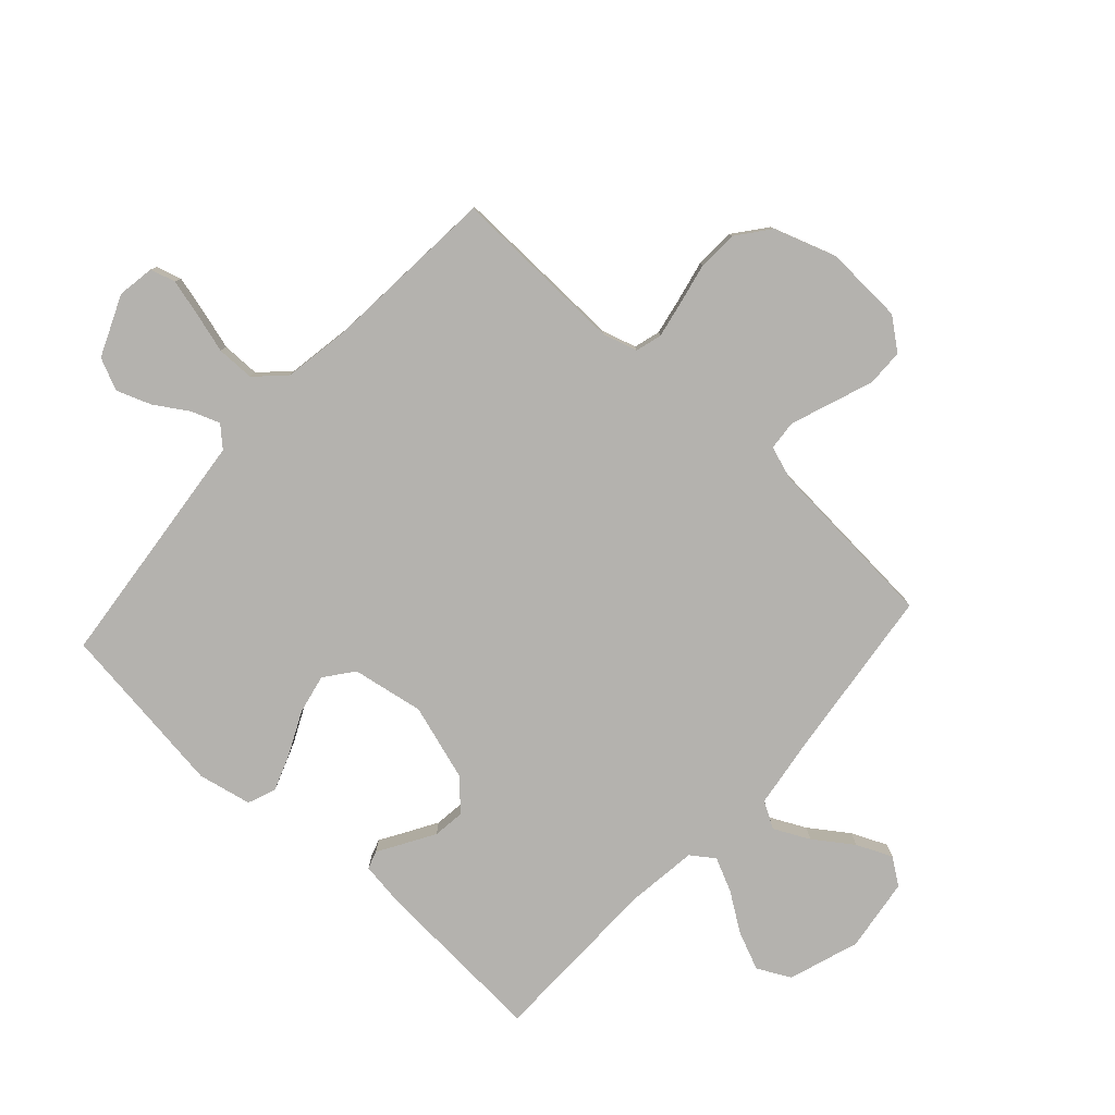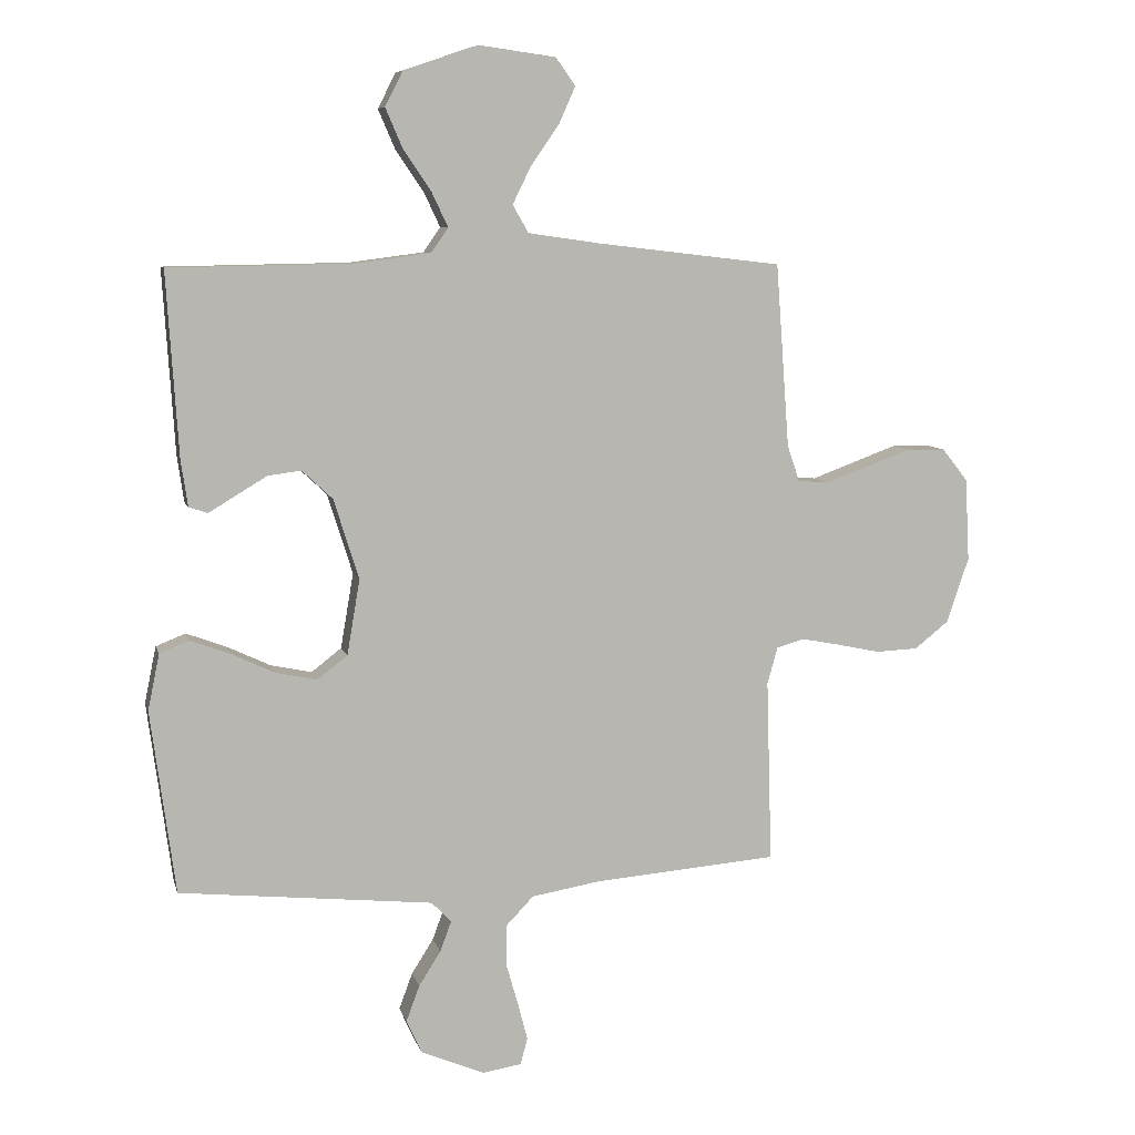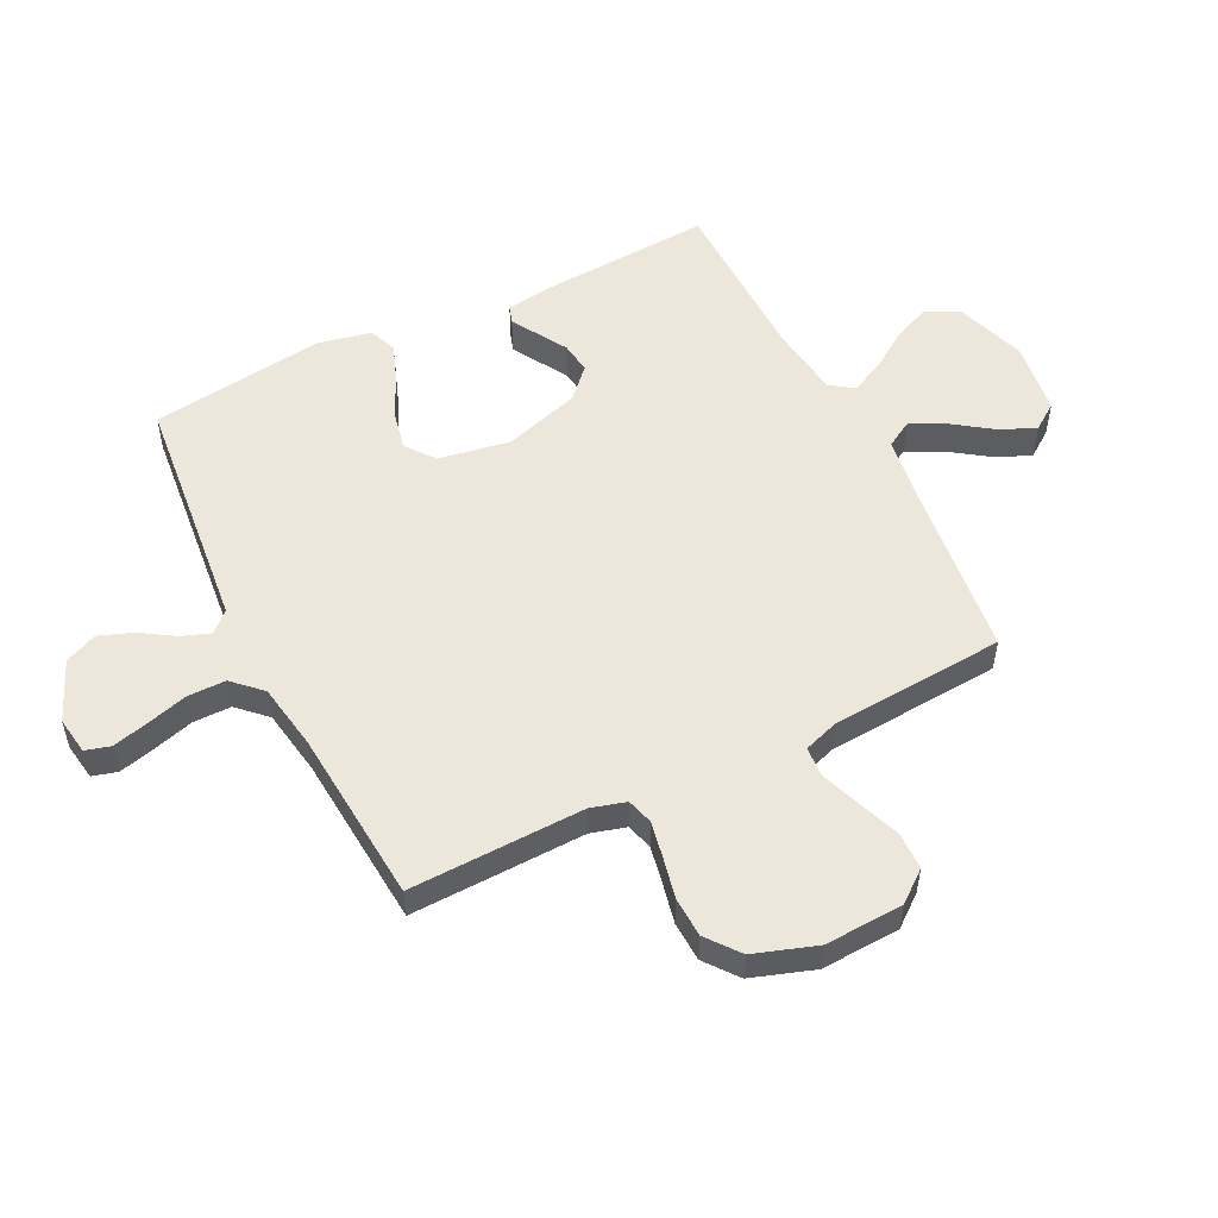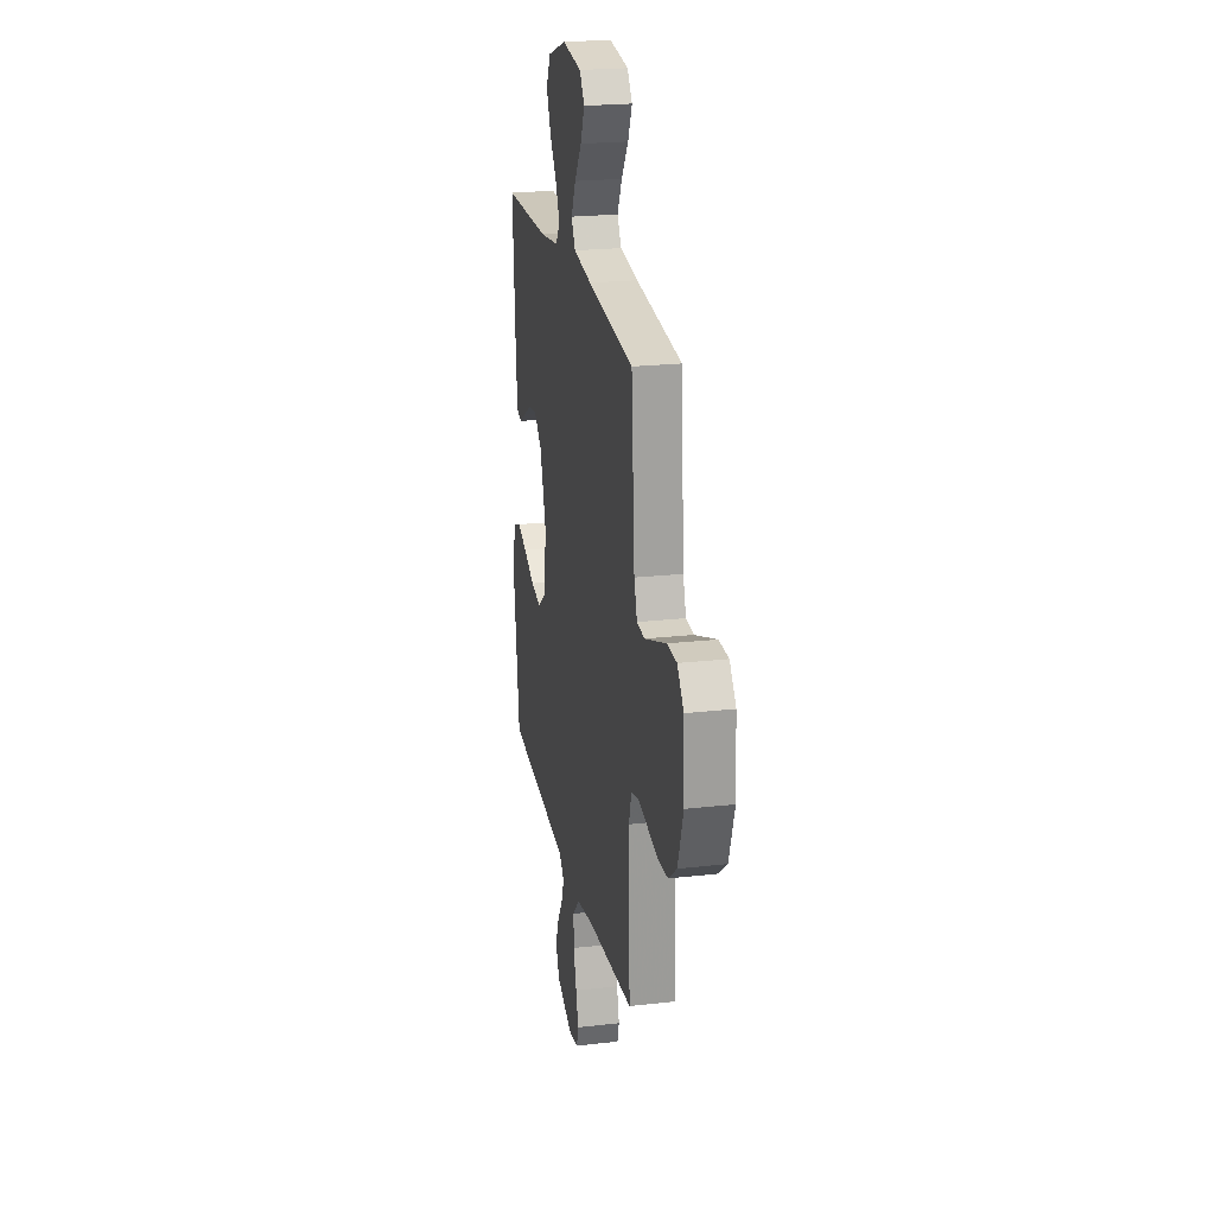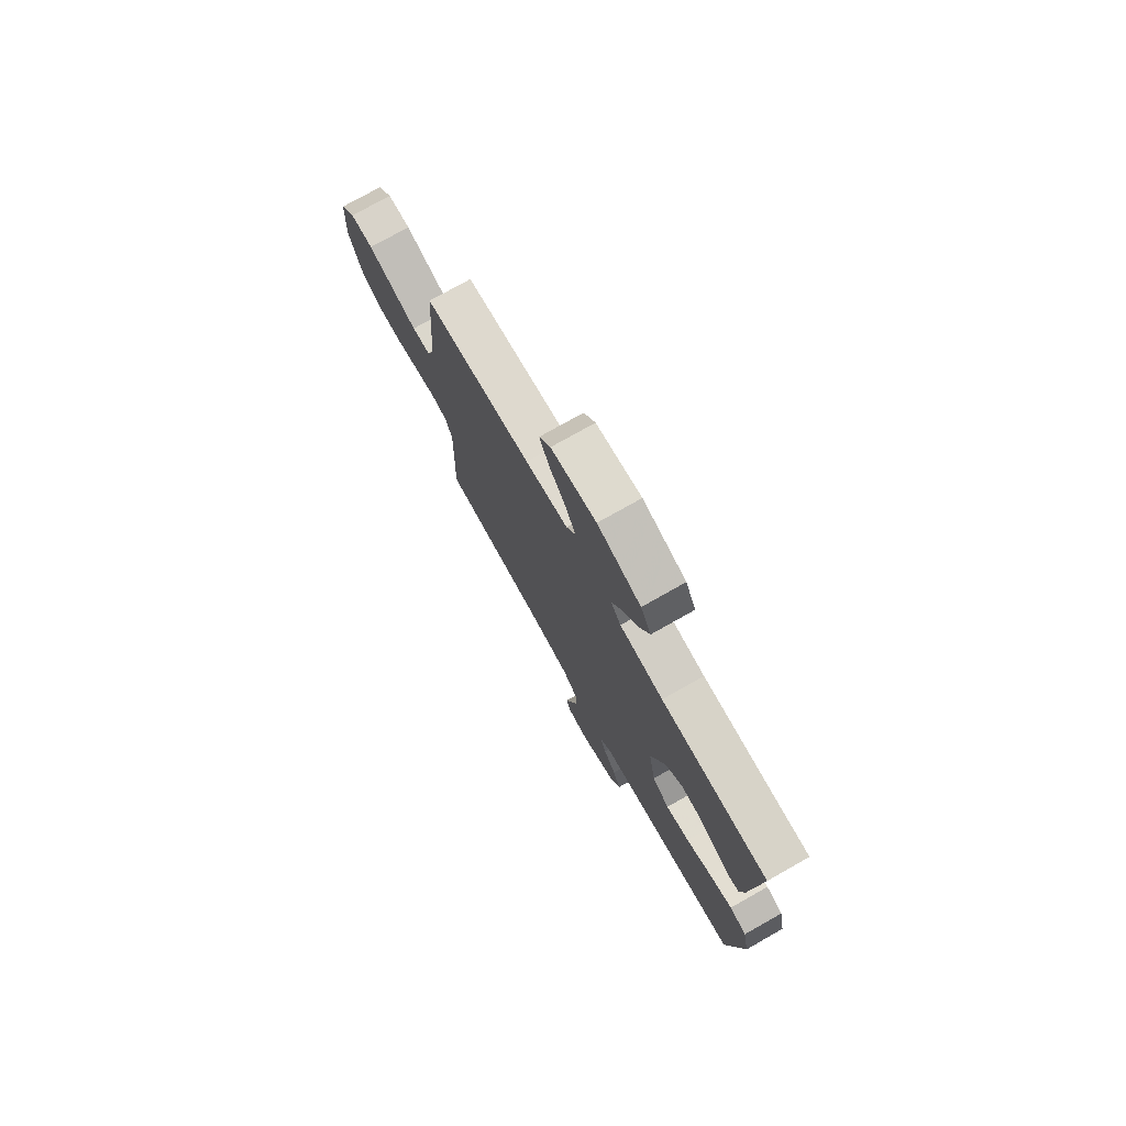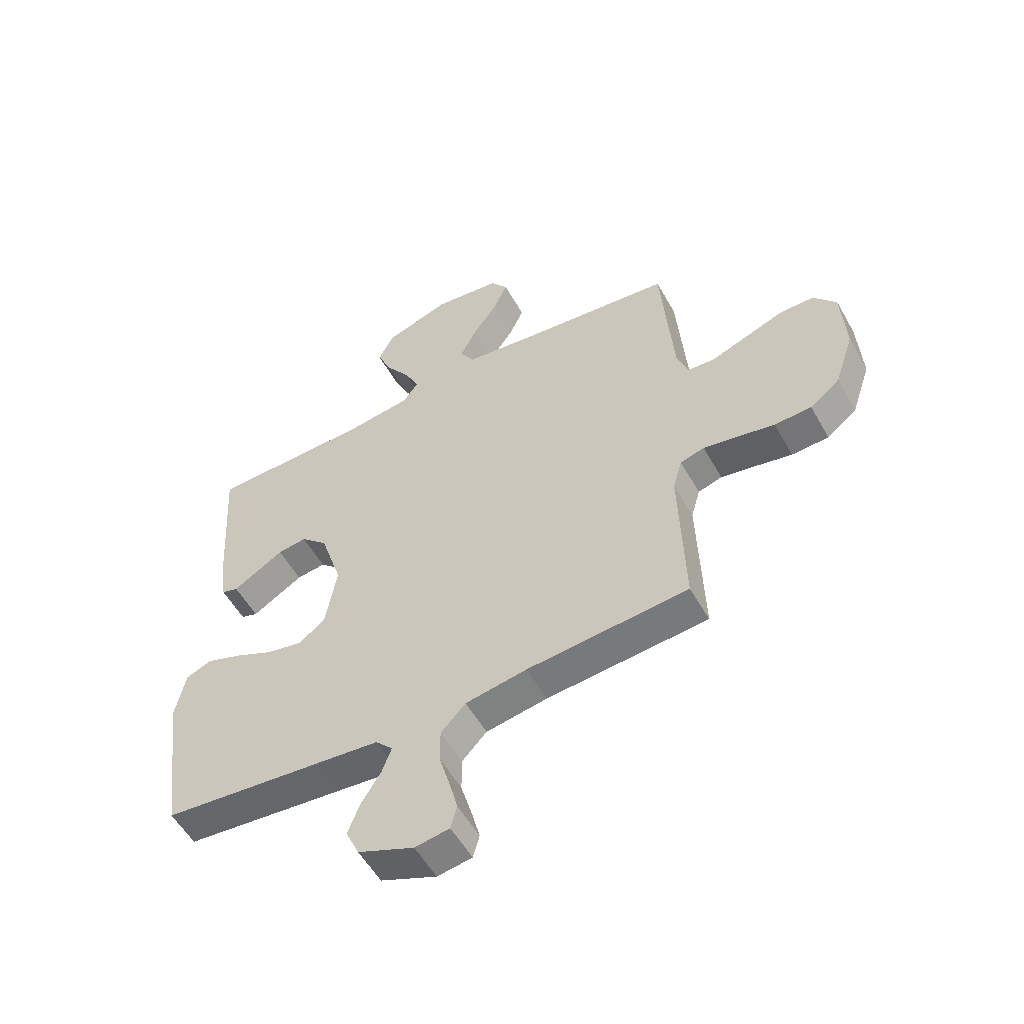
<metadata>
{"format":"obj","ext":"obj","renderer":"f3d","projection":"perspective","resolution":1024,"background":"white","views":[{"elev":-79.8,"azim":-132.2,"up":"+Y"},{"elev":8.0,"azim":166.6,"up":"+Z"},{"elev":53.2,"azim":-116.4,"up":"+Y"},{"elev":22.4,"azim":-101.2,"up":"+Z"},{"elev":76.3,"azim":60.6,"up":"+Z"},{"elev":-55.2,"azim":-150.8,"up":"+Z"}]}
</metadata>
<code>
v -0.5 0.07 0.5
v -0.2 0.07 0.535
v -0.081 0.07 0.552
v -0.055 0.07 0.597
v -0.085 0.07 0.658
v -0.131 0.07 0.724
v -0.158 0.07 0.785
v -0.126 0.07 0.83
v 0 0.07 0.847
v 0.121 0.07 0.806
v 0.15 0.07 0.749
v 0.122 0.07 0.684
v 0.077 0.07 0.618
v 0.05 0.07 0.561
v 0.078 0.07 0.521
v 0.2 0.07 0.505
v 0.5 0.07 0.5
v 0.481 0.07 0.2
v 0.47 0.07 0.124
v 0.439 0.07 0.114
v 0.396 0.07 0.14
v 0.344 0.07 0.171
v 0.29 0.07 0.178
v 0.24 0.07 0.131
v 0.199 0.07 0
v 0.22 0.07 -0.123
v 0.269 0.07 -0.161
v 0.336 0.07 -0.147
v 0.408 0.07 -0.113
v 0.473 0.07 -0.089
v 0.521 0.07 -0.108
v 0.54 0.07 -0.2
v 0.5 0.07 -0.5
v 0.2 0.07 -0.531
v 0.085 0.07 -0.543
v 0.053 0.07 -0.577
v 0.071 0.07 -0.626
v 0.107 0.07 -0.683
v 0.129 0.07 -0.742
v 0.104 0.07 -0.797
v 0 0.07 -0.841
v -0.064 0.07 -0.831
v -0.076 0.07 -0.788
v -0.06 0.07 -0.726
v -0.04 0.07 -0.656
v -0.04 0.07 -0.591
v -0.086 0.07 -0.543
v -0.2 0.07 -0.524
v -0.5 0.07 -0.5
v -0.491 0.07 -0.2
v -0.508 0.07 -0.14
v -0.553 0.07 -0.127
v -0.616 0.07 -0.139
v -0.686 0.07 -0.154
v -0.755 0.07 -0.151
v -0.811 0.07 -0.107
v -0.847 0.07 0
v -0.84 0.07 0.135
v -0.798 0.07 0.188
v -0.734 0.07 0.189
v -0.661 0.07 0.162
v -0.593 0.07 0.137
v -0.542 0.07 0.141
v -0.522 0.07 0.2
v -0.5 0 0.5
v -0.2 0 0.535
v -0.081 0 0.552
v -0.055 0 0.597
v -0.085 0 0.658
v -0.131 0 0.724
v -0.158 0 0.785
v -0.126 0 0.83
v 0 0 0.847
v 0.121 0 0.806
v 0.15 0 0.749
v 0.122 0 0.684
v 0.077 0 0.618
v 0.05 0 0.561
v 0.078 0 0.521
v 0.2 0 0.505
v 0.5 0 0.5
v 0.481 0 0.2
v 0.47 0 0.124
v 0.439 0 0.114
v 0.396 0 0.14
v 0.344 0 0.171
v 0.29 0 0.178
v 0.24 0 0.131
v 0.199 0 0
v 0.22 0 -0.123
v 0.269 0 -0.161
v 0.336 0 -0.147
v 0.408 0 -0.113
v 0.473 0 -0.089
v 0.521 0 -0.108
v 0.54 0 -0.2
v 0.5 0 -0.5
v 0.2 0 -0.531
v 0.085 0 -0.543
v 0.053 0 -0.577
v 0.071 0 -0.626
v 0.107 0 -0.683
v 0.129 0 -0.742
v 0.104 0 -0.797
v 0 0 -0.841
v -0.064 0 -0.831
v -0.076 0 -0.788
v -0.06 0 -0.726
v -0.04 0 -0.656
v -0.04 0 -0.591
v -0.086 0 -0.543
v -0.2 0 -0.524
v -0.5 0 -0.5
v -0.491 0 -0.2
v -0.508 0 -0.14
v -0.553 0 -0.127
v -0.616 0 -0.139
v -0.686 0 -0.154
v -0.755 0 -0.151
v -0.811 0 -0.107
v -0.847 0 0
v -0.84 0 0.135
v -0.798 0 0.188
v -0.734 0 0.189
v -0.661 0 0.162
v -0.593 0 0.137
v -0.542 0 0.141
v -0.522 0 0.2
f 59 60 61
f 58 59 61
f 57 58 61
f 56 57 61
f 55 56 61
f 54 55 61
f 53 54 61
f 52 53 61 62
f 51 52 62 63
f 48 49 50
f 51 63 64
f 50 51 64
f 48 50 64
f 47 48 64
f 43 44 45
f 42 43 45
f 41 42 45
f 40 41 45
f 39 40 45
f 38 39 45
f 37 38 45
f 36 37 45 46
f 64 1 2
f 47 64 2
f 46 47 2
f 36 46 2
f 35 36 2
f 32 33 34
f 31 32 34
f 30 31 34
f 29 30 34
f 28 29 34
f 19 20 21
f 18 19 21
f 17 18 21
f 16 17 21
f 15 16 21 22
f 11 12 13
f 10 11 13
f 9 10 13
f 8 9 13
f 7 8 13
f 6 7 13
f 5 6 13
f 4 5 13 14
f 3 4 14 15
f 27 28 34 35
f 26 27 35
f 2 3 15
f 35 2 15
f 26 35 15
f 25 26 15
f 24 25 15
f 23 24 15
f 15 22 23
f 125 124 123
f 125 123 122
f 125 122 121
f 125 121 120
f 125 120 119
f 125 119 118
f 125 118 117
f 126 125 117 116
f 127 126 116 115
f 114 113 112
f 128 127 115
f 128 115 114
f 128 114 112
f 128 112 111
f 109 108 107
f 109 107 106
f 109 106 105
f 109 105 104
f 109 104 103
f 109 103 102
f 109 102 101
f 110 109 101 100
f 66 65 128
f 66 128 111
f 66 111 110
f 66 110 100
f 66 100 99
f 98 97 96
f 98 96 95
f 98 95 94
f 98 94 93
f 98 93 92
f 85 84 83
f 85 83 82
f 85 82 81
f 85 81 80
f 86 85 80 79
f 77 76 75
f 77 75 74
f 77 74 73
f 77 73 72
f 77 72 71
f 77 71 70
f 77 70 69
f 78 77 69 68
f 79 78 68 67
f 99 98 92 91
f 99 91 90
f 79 67 66
f 79 66 99
f 79 99 90
f 79 90 89
f 79 89 88
f 79 88 87
f 87 86 79
f 1 65 66 2
f 2 66 67 3
f 3 67 68 4
f 4 68 69 5
f 5 69 70 6
f 6 70 71 7
f 7 71 72 8
f 8 72 73 9
f 9 73 74 10
f 10 74 75 11
f 11 75 76 12
f 12 76 77 13
f 13 77 78 14
f 14 78 79 15
f 15 79 80 16
f 16 80 81 17
f 17 81 82 18
f 18 82 83 19
f 19 83 84 20
f 20 84 85 21
f 21 85 86 22
f 22 86 87 23
f 23 87 88 24
f 24 88 89 25
f 25 89 90 26
f 26 90 91 27
f 27 91 92 28
f 28 92 93 29
f 29 93 94 30
f 30 94 95 31
f 31 95 96 32
f 32 96 97 33
f 33 97 98 34
f 34 98 99 35
f 35 99 100 36
f 36 100 101 37
f 37 101 102 38
f 38 102 103 39
f 39 103 104 40
f 40 104 105 41
f 41 105 106 42
f 42 106 107 43
f 43 107 108 44
f 44 108 109 45
f 45 109 110 46
f 46 110 111 47
f 47 111 112 48
f 48 112 113 49
f 49 113 114 50
f 50 114 115 51
f 51 115 116 52
f 52 116 117 53
f 53 117 118 54
f 54 118 119 55
f 55 119 120 56
f 56 120 121 57
f 57 121 122 58
f 58 122 123 59
f 59 123 124 60
f 60 124 125 61
f 61 125 126 62
f 62 126 127 63
f 63 127 128 64
f 64 128 65 1

</code>
